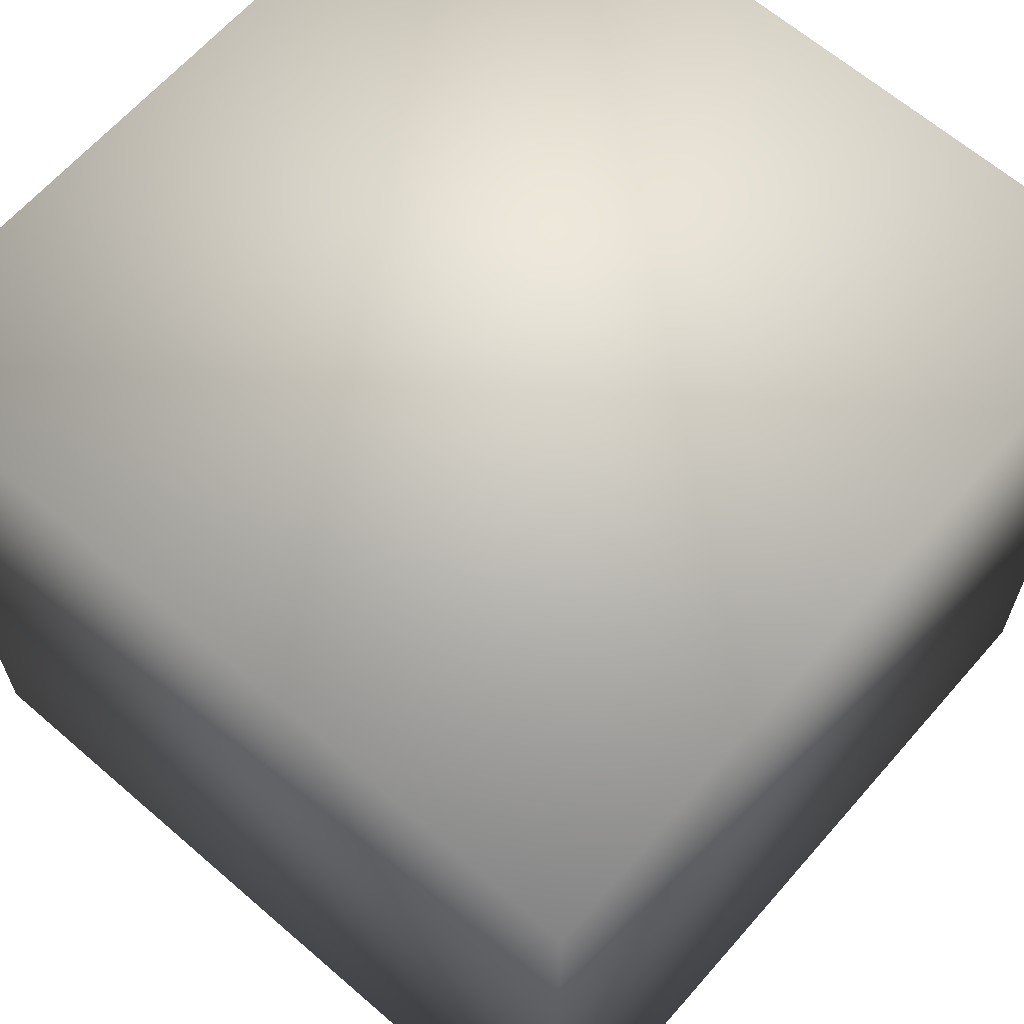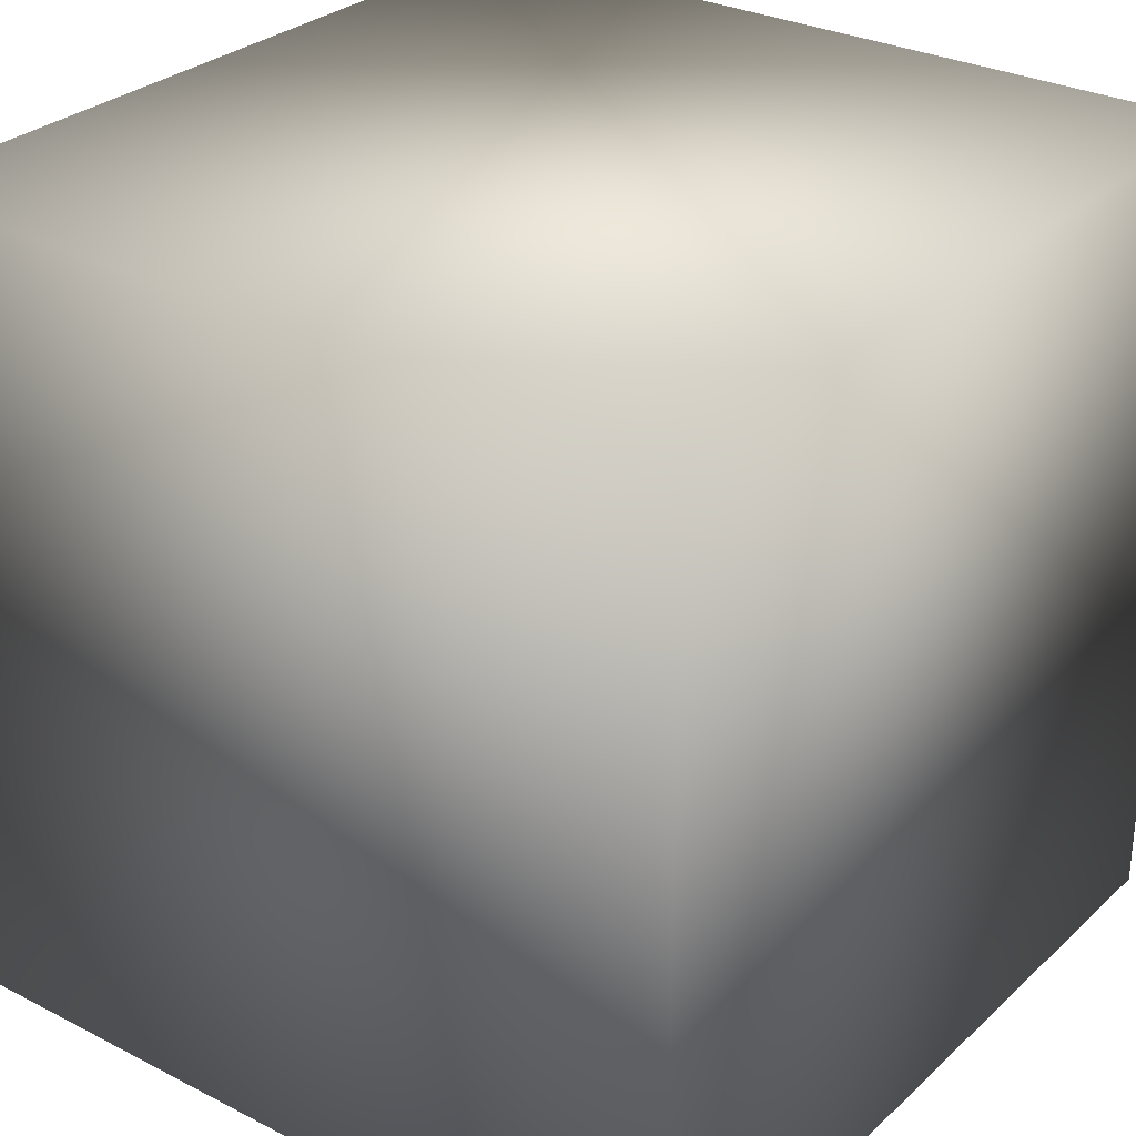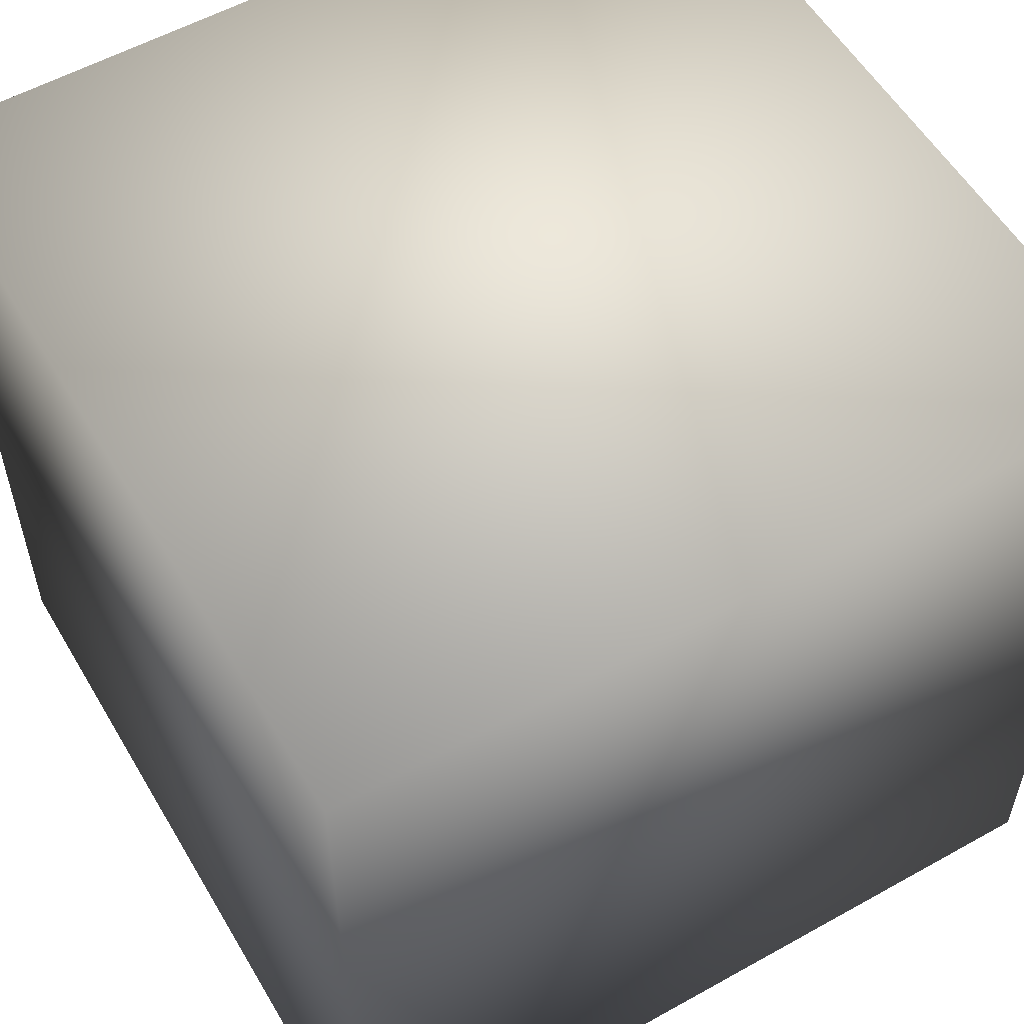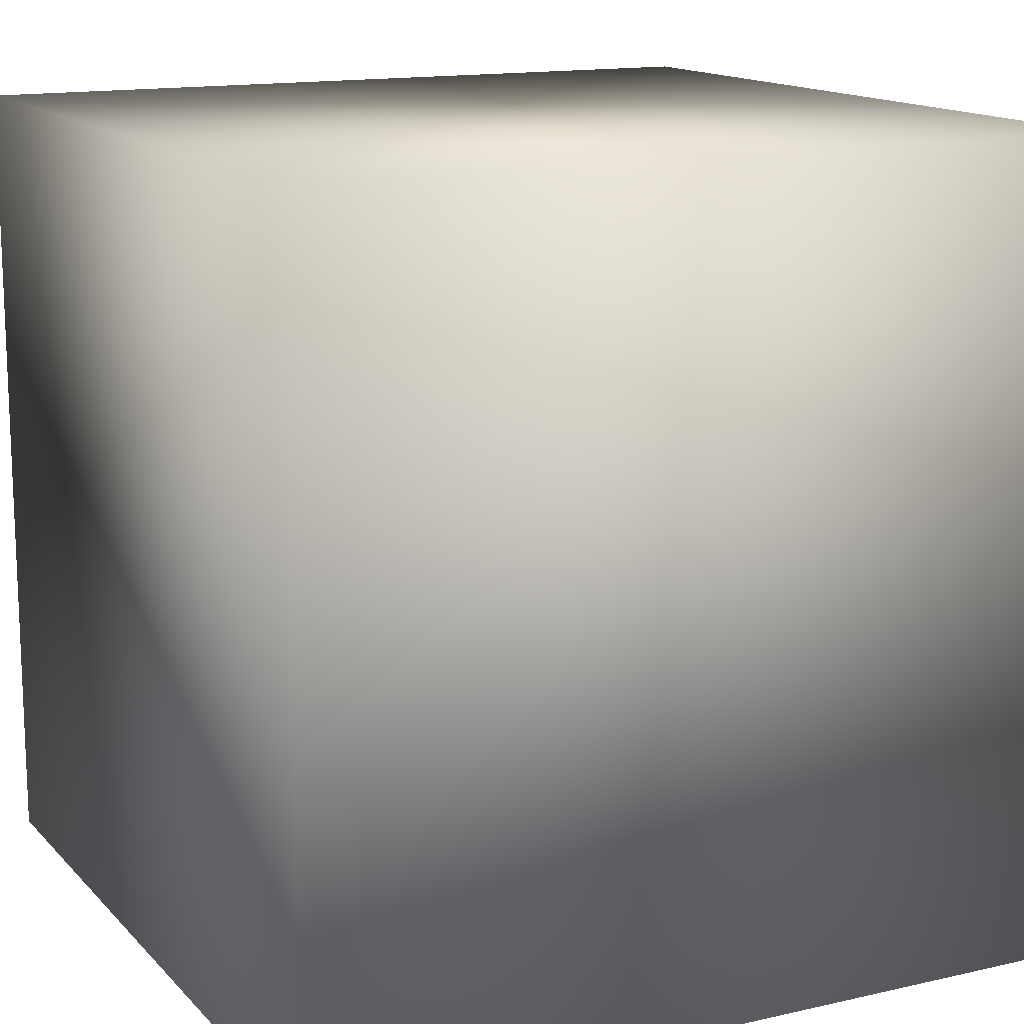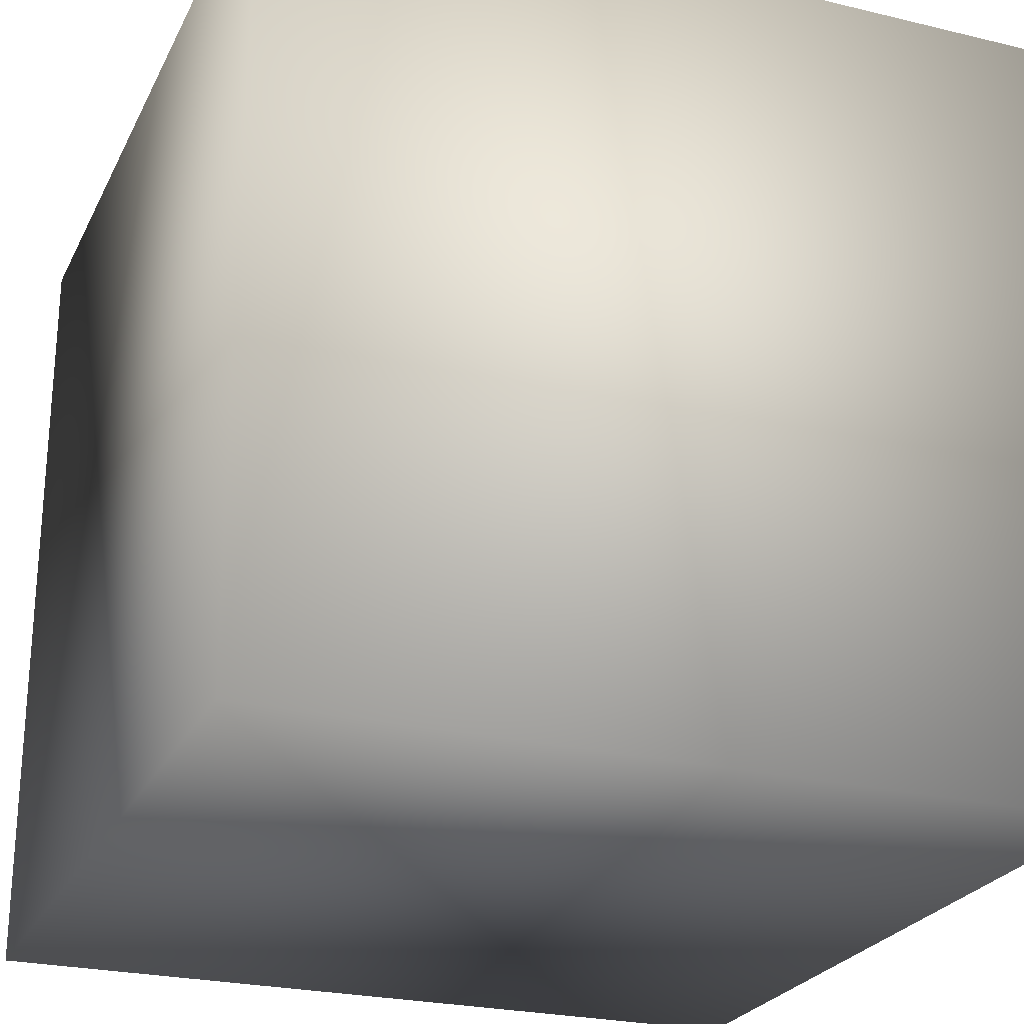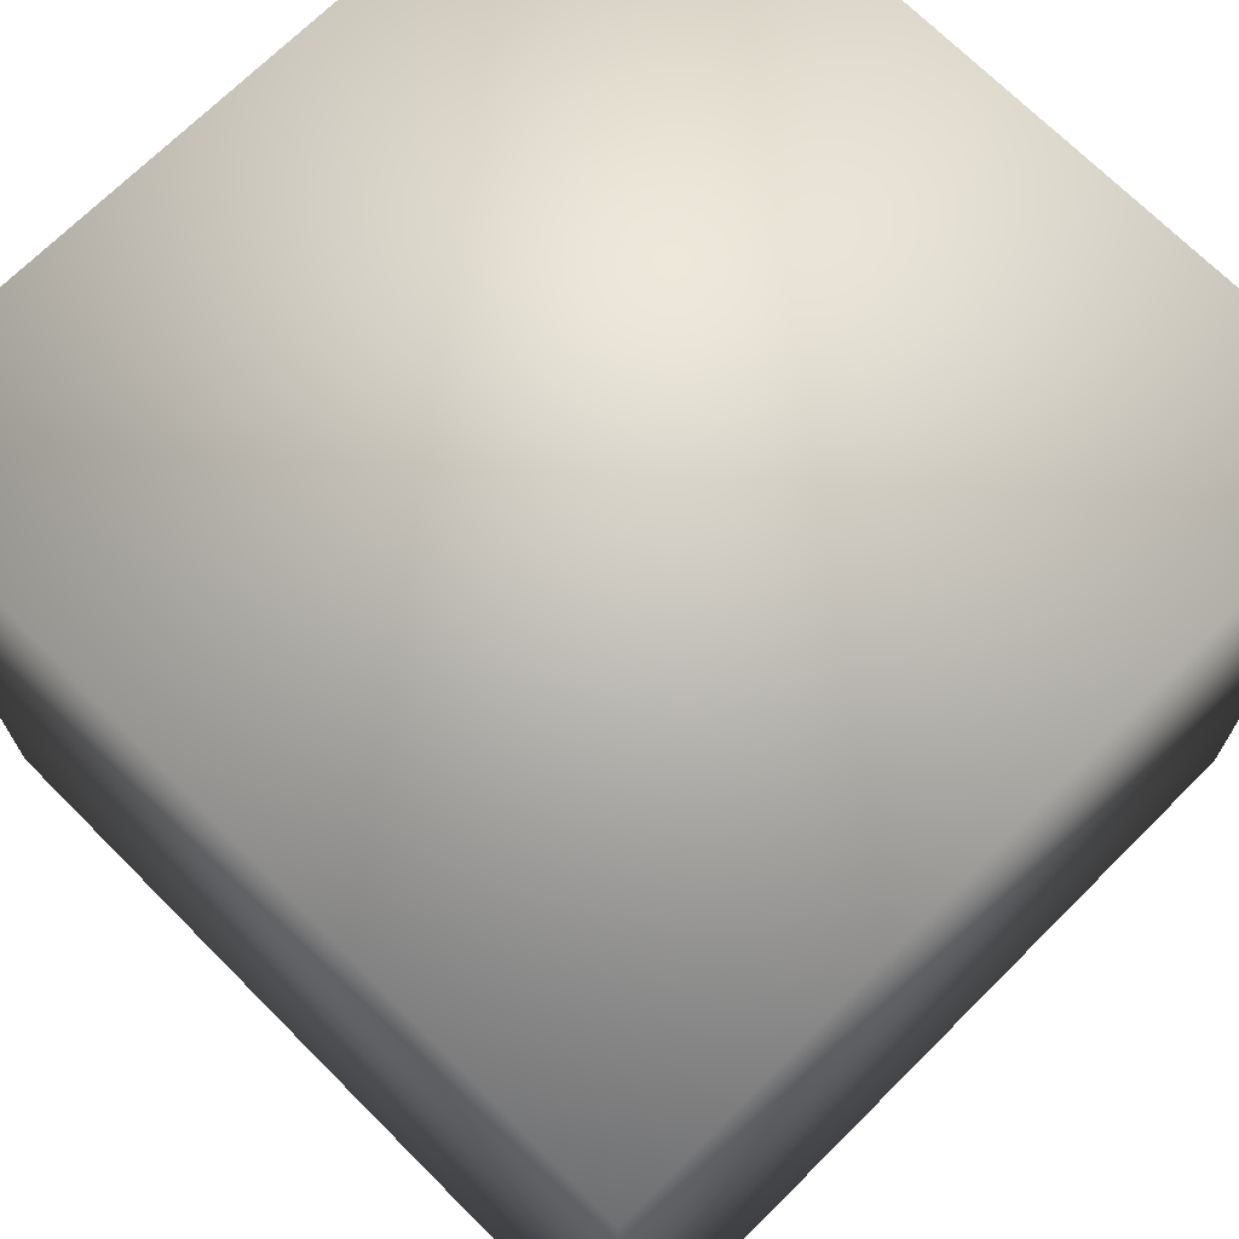
<metadata>
{"format":"obj","ext":"obj","renderer":"f3d","projection":"perspective","resolution":1024,"background":"white","views":[{"elev":64.4,"azim":41.1,"up":"+Y"},{"elev":29.3,"azim":37.1,"up":"+Y"},{"elev":56.1,"azim":59.7,"up":"+Y"},{"elev":14.3,"azim":-116.6,"up":"+Z"},{"elev":-25.0,"azim":-111.3,"up":"+Y"},{"elev":70.5,"azim":45.1,"up":"+Y"}]}
</metadata>
<code>
g pm0003_00_dummySkin
v -0.02427 0.6803 -0.02633
v -0.02427 0.7288 -0.02633
v 0.02427 0.7288 -0.02633
v 0.02427 0.6803 -0.02633
v 0.02427 0.7288 -0.07487
v -0.02427 0.7288 -0.07487
v 0.02427 0.6803 -0.07487
v -0.02427 0.6803 -0.07487
v 0.02427 0.6803 -0.02633
v -0.02427 0.6803 -0.02633
v 0.02427 0.7288 -0.07487
v 0.02427 0.6803 -0.07487
v -0.02427 0.6803 -0.07487
v -0.02427 0.7288 -0.07487
g pm0003_00_dummySkin_0
f 3 2 1
f 4 3 1
f 3 5 2
f 5 6 2
f 5 7 6
f 7 8 6
f 7 9 8
f 9 10 8
f 11 3 4
f 12 11 4
f 1 2 13
f 2 14 13

</code>
